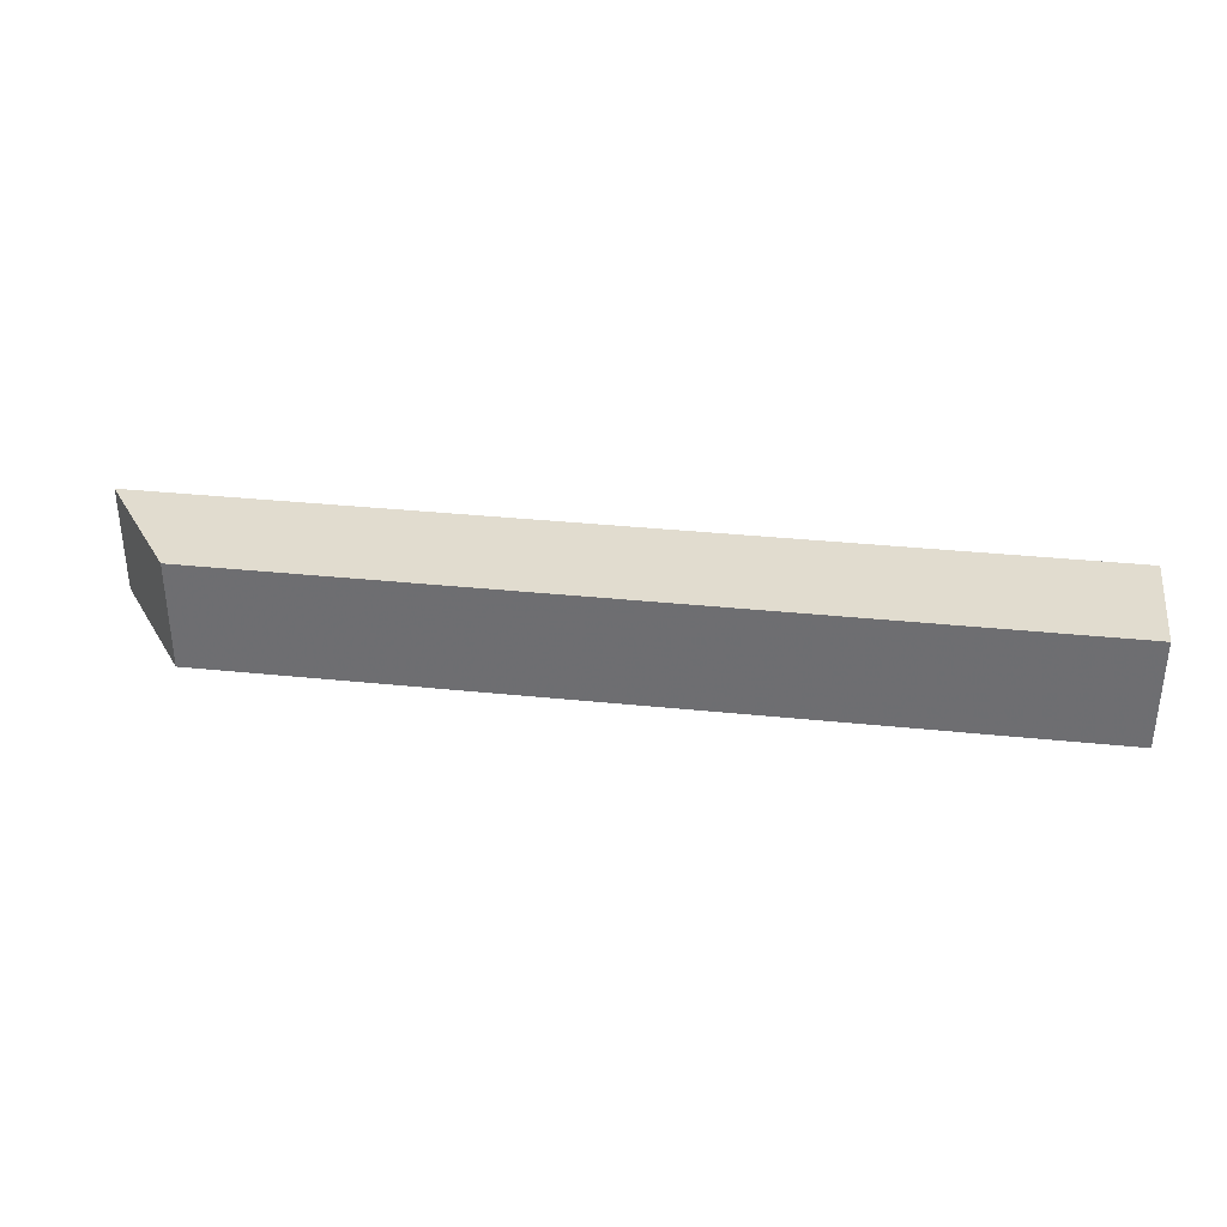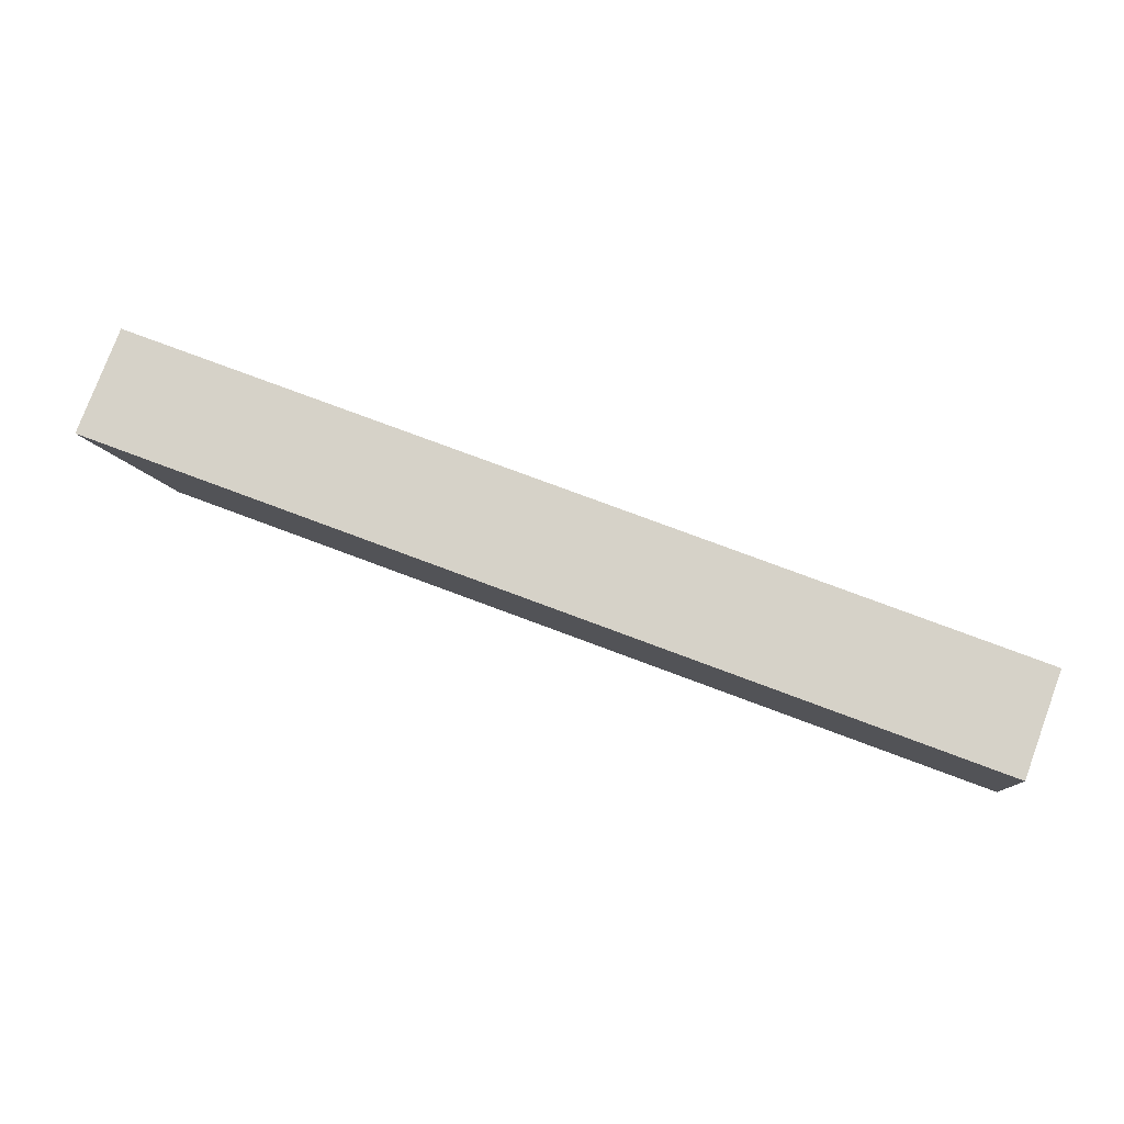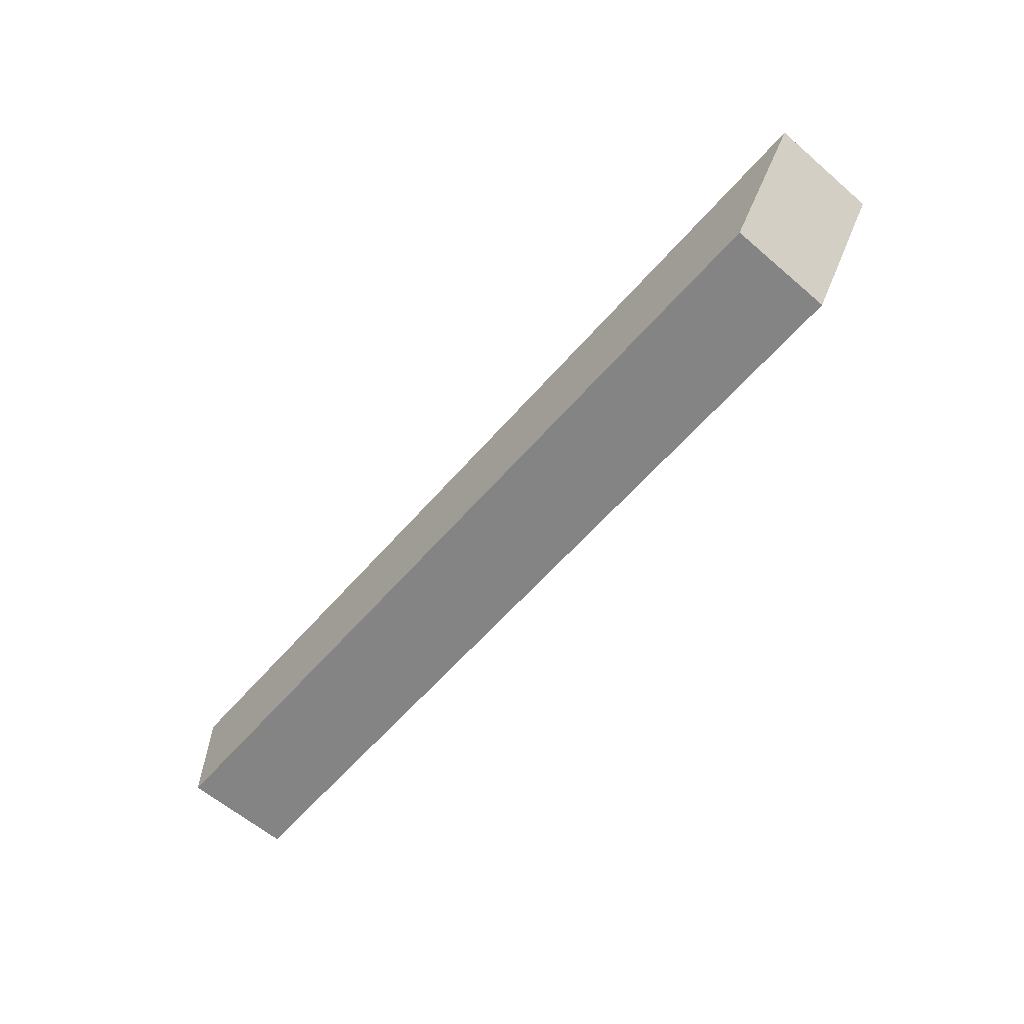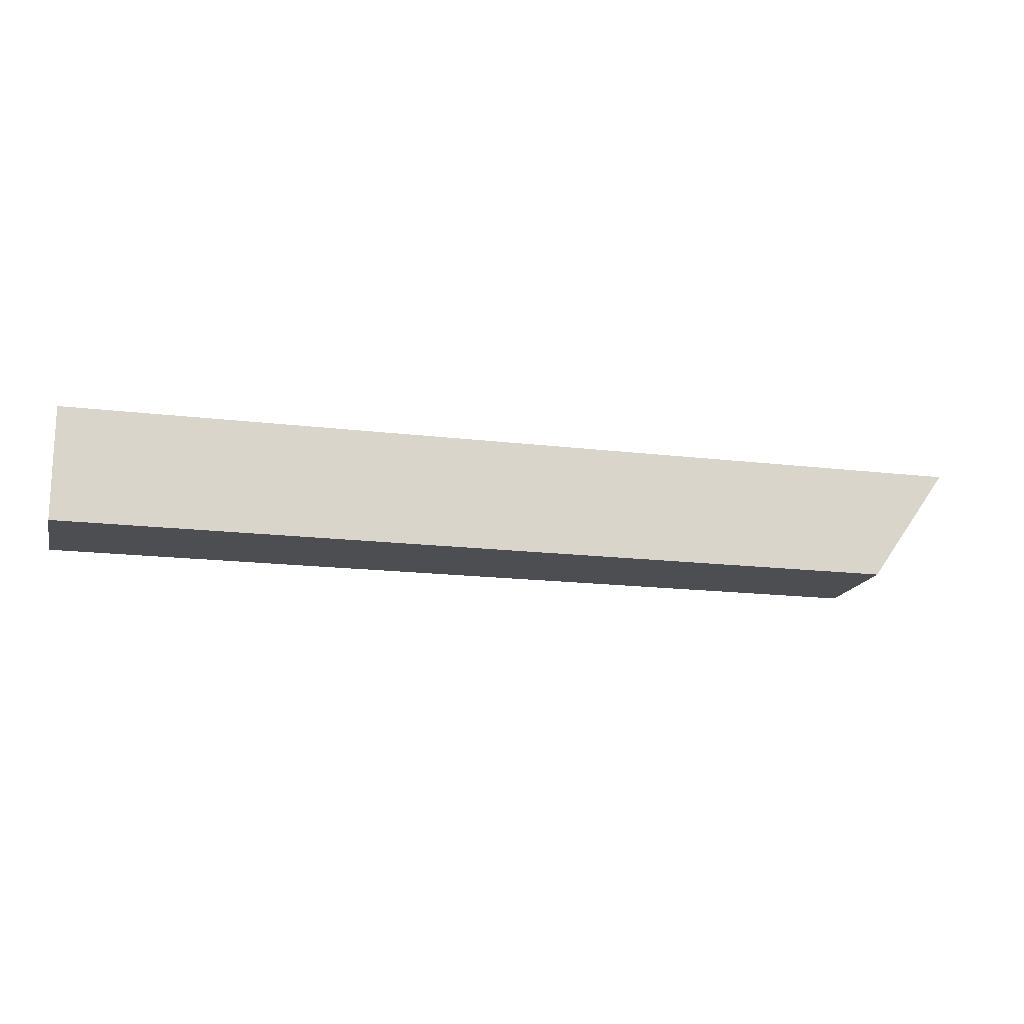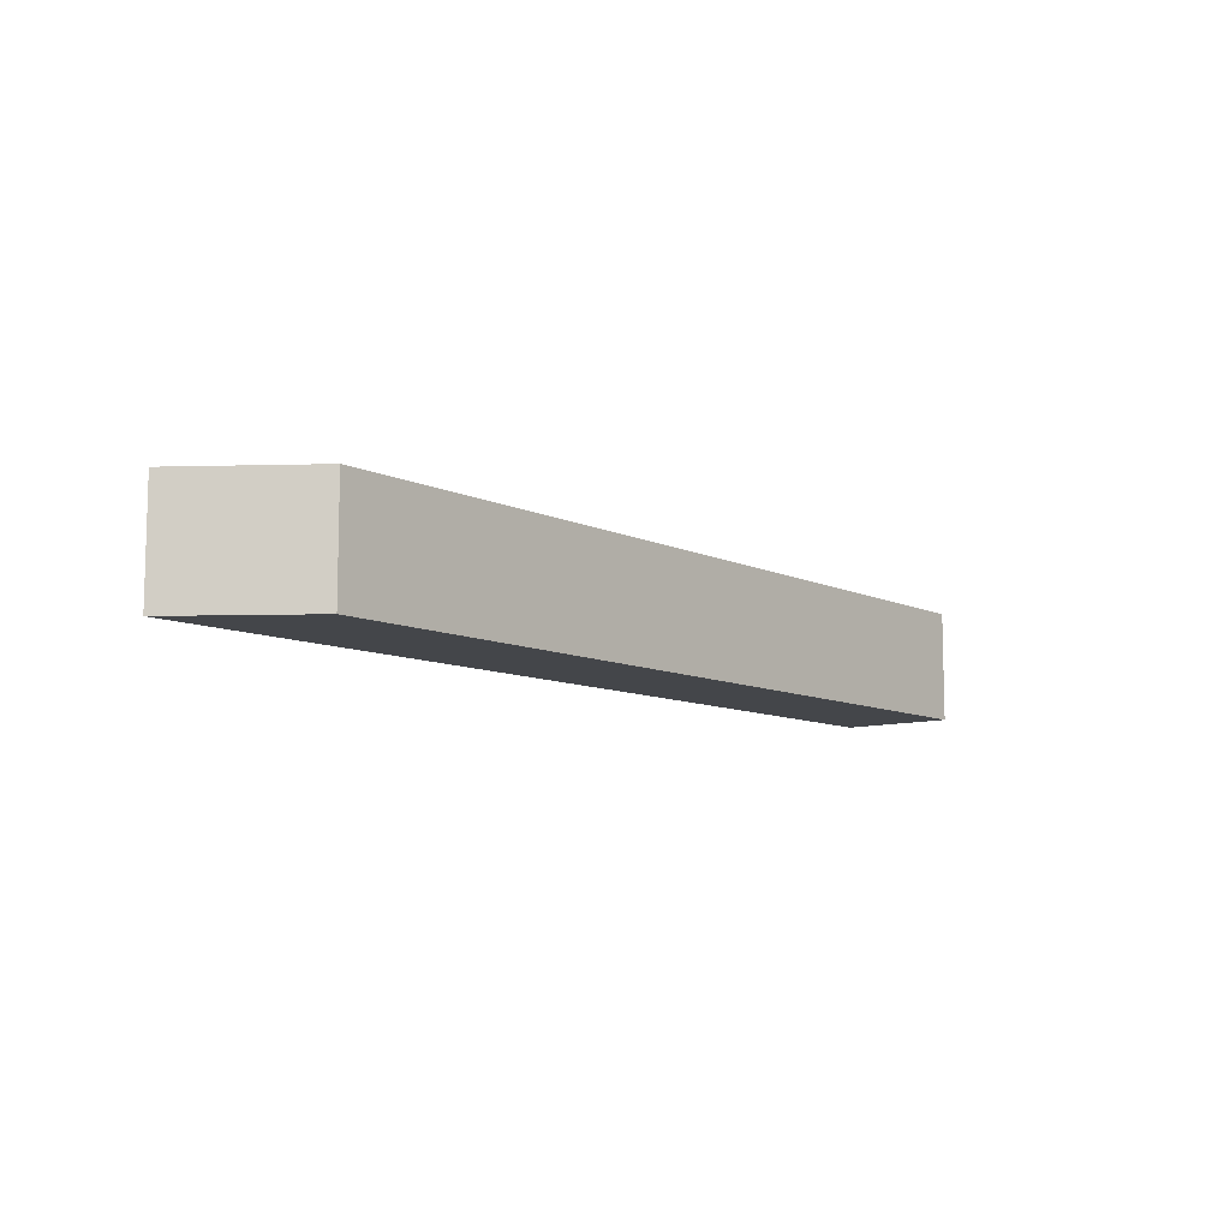
<metadata>
{"format":"obj","ext":"obj","renderer":"f3d","projection":"perspective","resolution":1024,"background":"white","views":[{"elev":34.5,"azim":-172.1,"up":"+Y"},{"elev":78.2,"azim":-159.6,"up":"+Z"},{"elev":-61.4,"azim":49.0,"up":"+Z"},{"elev":-16.6,"azim":-14.0,"up":"+Z"},{"elev":-9.4,"azim":129.0,"up":"+Y"}]}
</metadata>
<code>
v 283 43 -159.3
v 283 43 -157.7
v 283 44.55 -159.3
v 295 43 -159.3
v 283 44.55 -157.7
v 296.1 43 -157.7
v 295 44.55 -159.3
v 296.1 44.55 -157.7
f 1 2 5
f 1 5 3
f 1 3 7
f 1 7 4
f 1 4 6
f 1 6 2
f 2 6 8
f 2 8 5
f 3 5 8
f 3 8 7
f 4 7 8
f 4 8 6

</code>
